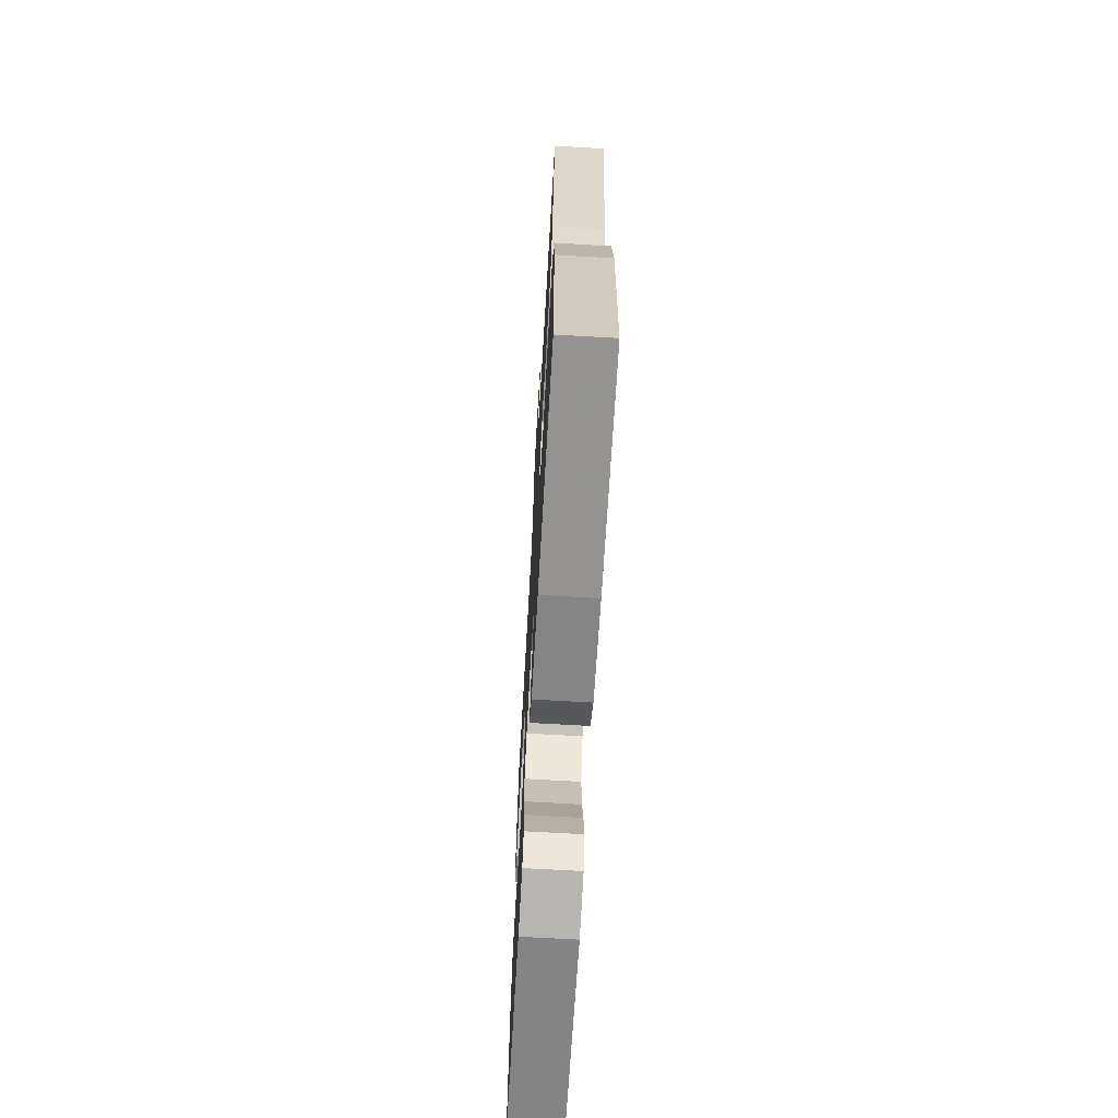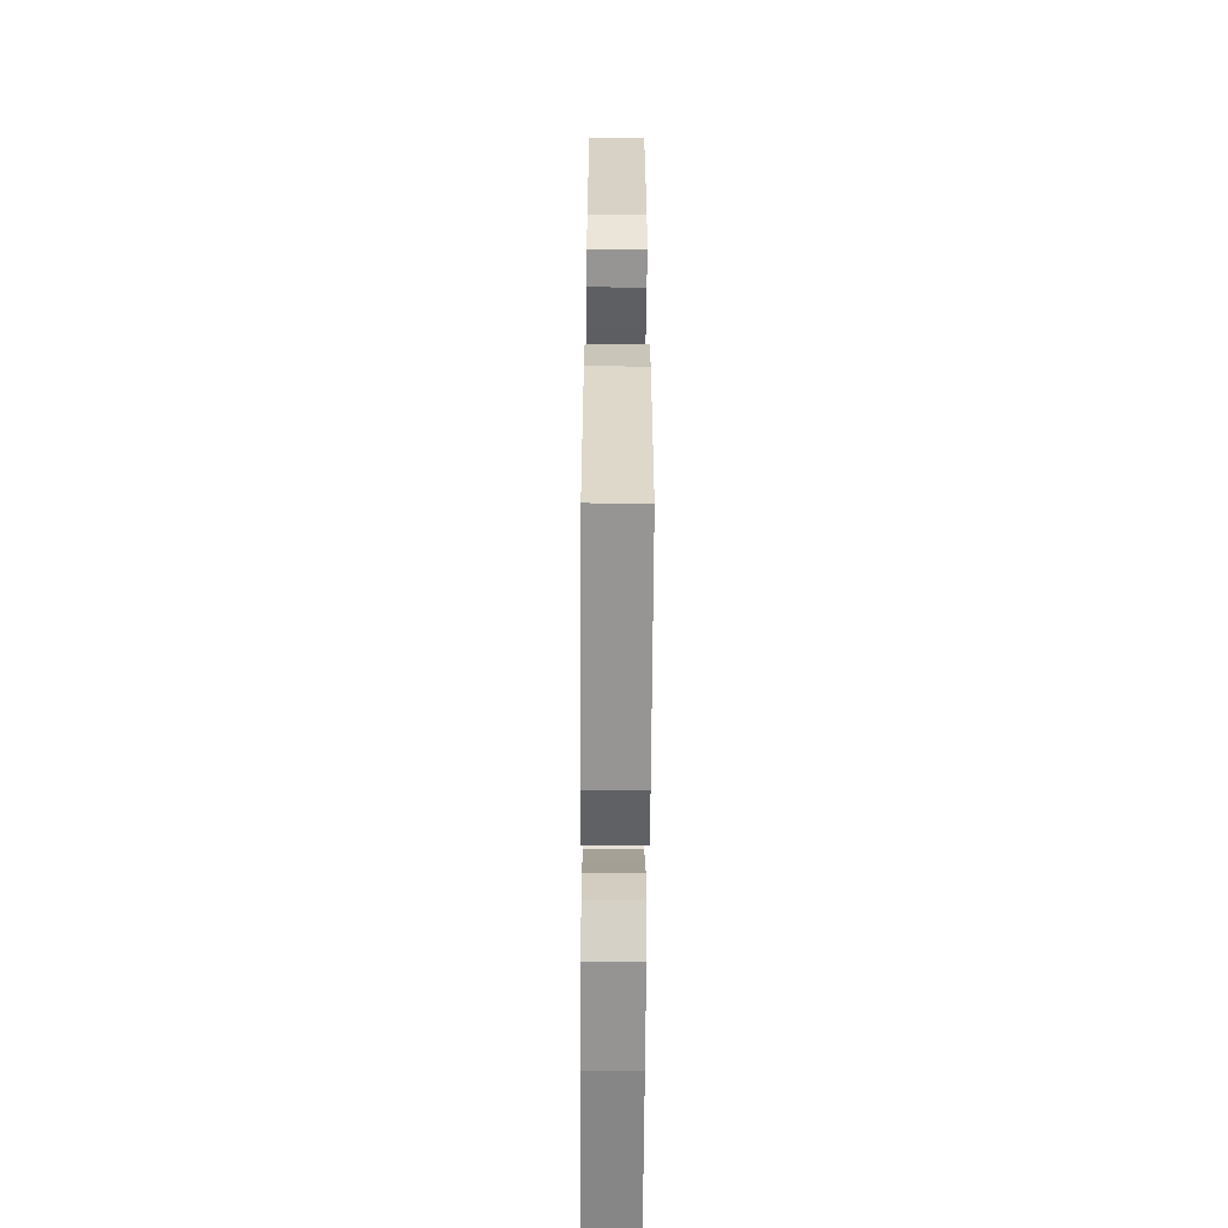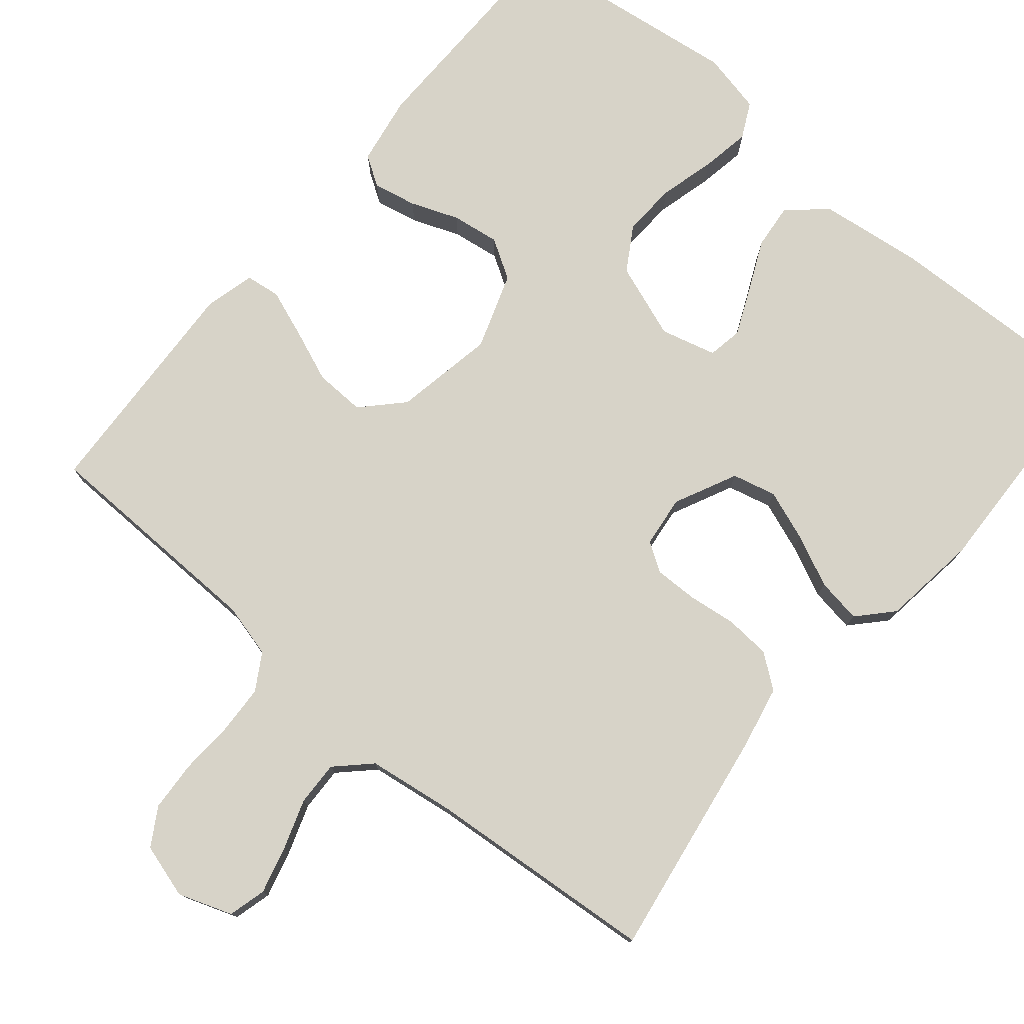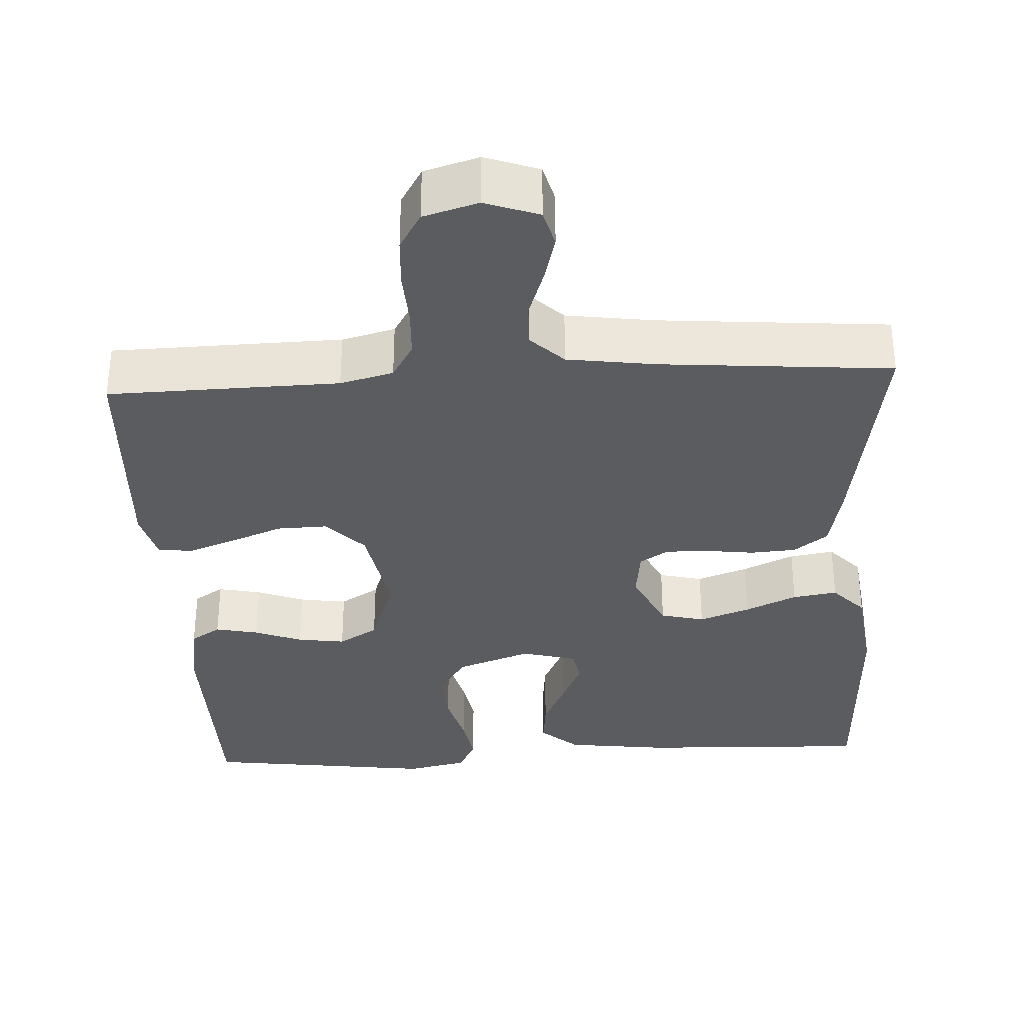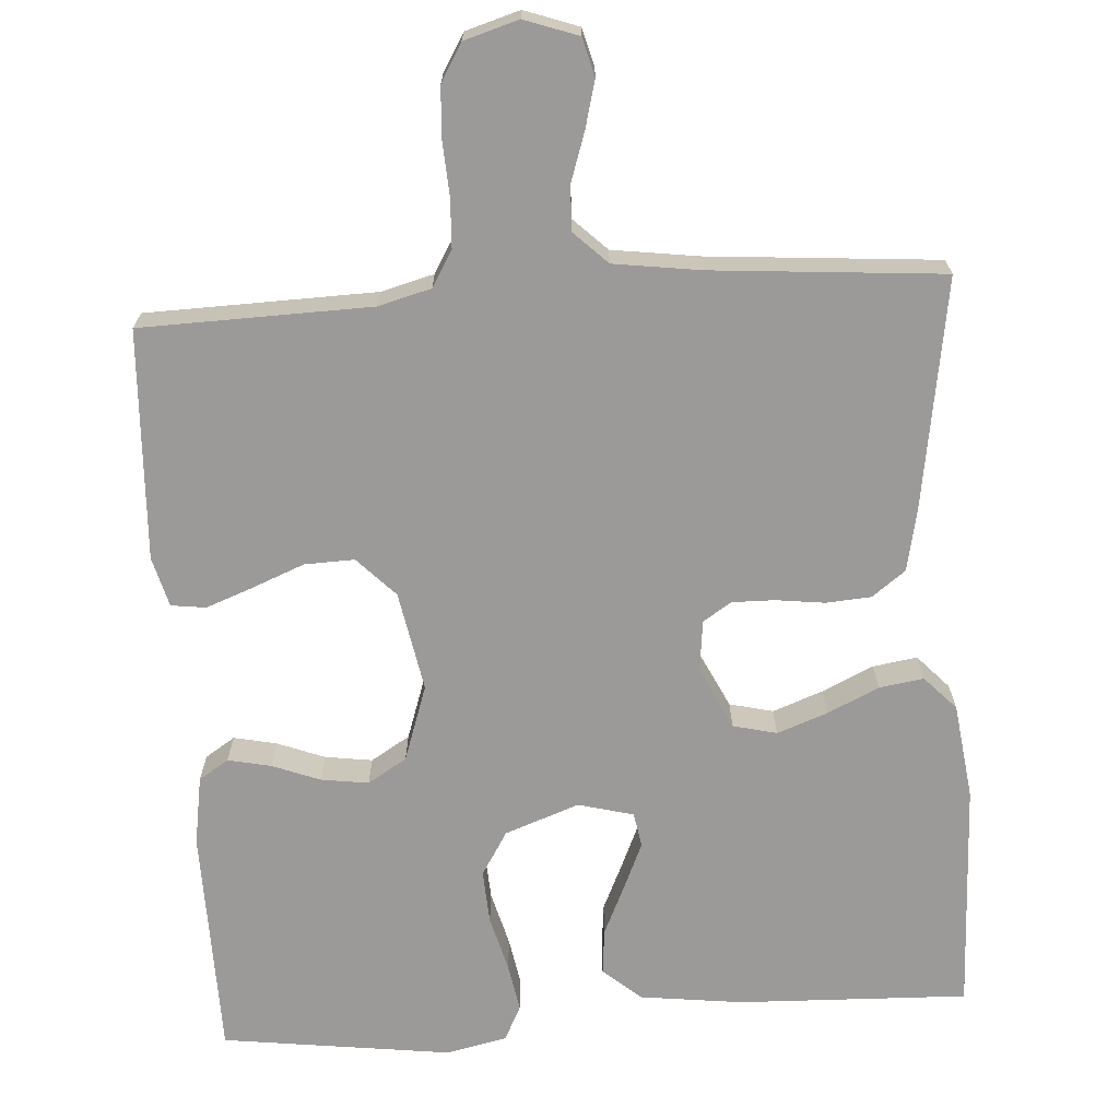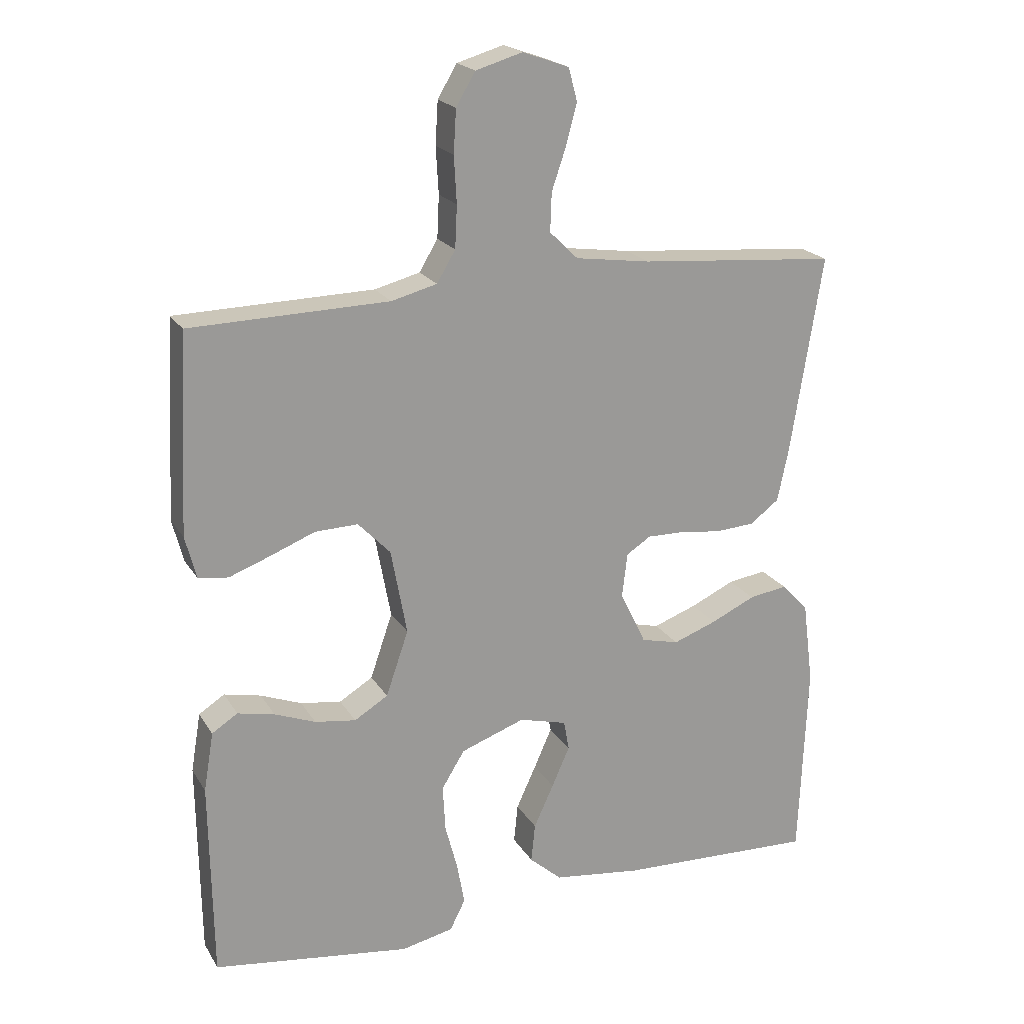
<metadata>
{"format":"obj","ext":"obj","renderer":"f3d","projection":"perspective","resolution":1024,"background":"white","views":[{"elev":-69.0,"azim":86.7,"up":"+Z"},{"elev":-59.9,"azim":-90.4,"up":"+Z"},{"elev":77.1,"azim":40.0,"up":"+Y"},{"elev":-33.8,"azim":3.1,"up":"+Y"},{"elev":-69.4,"azim":3.9,"up":"+Y"},{"elev":20.5,"azim":-22.9,"up":"+Z"}]}
</metadata>
<code>
v 0.5 0.07 0.5
v 0.452 0.07 0.2
v 0.435 0.07 0.119
v 0.391 0.07 0.086
v 0.332 0.07 0.082
v 0.269 0.07 0.09
v 0.213 0.07 0.091
v 0.176 0.07 0.067
v 0.168 0.07 0
v 0.207 0.07 -0.081
v 0.264 0.07 -0.095
v 0.33 0.07 -0.071
v 0.397 0.07 -0.04
v 0.455 0.07 -0.031
v 0.496 0.07 -0.075
v 0.512 0.07 -0.2
v 0.5 0.07 -0.5
v 0.2 0.07 -0.489
v 0.066 0.07 -0.472
v 0.017 0.07 -0.429
v 0.023 0.07 -0.37
v 0.053 0.07 -0.305
v 0.08 0.07 -0.244
v 0.072 0.07 -0.199
v 0 0.07 -0.18
v -0.097 0.07 -0.215
v -0.132 0.07 -0.272
v -0.128 0.07 -0.342
v -0.109 0.07 -0.414
v -0.098 0.07 -0.477
v -0.121 0.07 -0.523
v -0.2 0.07 -0.54
v -0.5 0.07 -0.5
v -0.504 0.07 -0.2
v -0.489 0.07 -0.11
v -0.45 0.07 -0.085
v -0.394 0.07 -0.097
v -0.332 0.07 -0.121
v -0.27 0.07 -0.13
v -0.219 0.07 -0.099
v -0.185 0.07 0
v -0.209 0.07 0.13
v -0.258 0.07 0.181
v -0.323 0.07 0.179
v -0.391 0.07 0.152
v -0.453 0.07 0.129
v -0.498 0.07 0.135
v -0.515 0.07 0.2
v -0.5 0.07 0.5
v -0.2 0.07 0.507
v -0.131 0.07 0.525
v -0.103 0.07 0.572
v -0.1 0.07 0.636
v -0.104 0.07 0.706
v -0.1 0.07 0.771
v -0.071 0.07 0.82
v 0 0.07 0.841
v 0.07 0.07 0.816
v 0.083 0.07 0.767
v 0.067 0.07 0.706
v 0.045 0.07 0.641
v 0.043 0.07 0.583
v 0.086 0.07 0.541
v 0.2 0.07 0.525
v 0.5 0 0.5
v 0.452 0 0.2
v 0.435 0 0.119
v 0.391 0 0.086
v 0.332 0 0.082
v 0.269 0 0.09
v 0.213 0 0.091
v 0.176 0 0.067
v 0.168 0 0
v 0.207 0 -0.081
v 0.264 0 -0.095
v 0.33 0 -0.071
v 0.397 0 -0.04
v 0.455 0 -0.031
v 0.496 0 -0.075
v 0.512 0 -0.2
v 0.5 0 -0.5
v 0.2 0 -0.489
v 0.066 0 -0.472
v 0.017 0 -0.429
v 0.023 0 -0.37
v 0.053 0 -0.305
v 0.08 0 -0.244
v 0.072 0 -0.199
v 0 0 -0.18
v -0.097 0 -0.215
v -0.132 0 -0.272
v -0.128 0 -0.342
v -0.109 0 -0.414
v -0.098 0 -0.477
v -0.121 0 -0.523
v -0.2 0 -0.54
v -0.5 0 -0.5
v -0.504 0 -0.2
v -0.489 0 -0.11
v -0.45 0 -0.085
v -0.394 0 -0.097
v -0.332 0 -0.121
v -0.27 0 -0.13
v -0.219 0 -0.099
v -0.185 0 0
v -0.209 0 0.13
v -0.258 0 0.181
v -0.323 0 0.179
v -0.391 0 0.152
v -0.453 0 0.129
v -0.498 0 0.135
v -0.515 0 0.2
v -0.5 0 0.5
v -0.2 0 0.507
v -0.131 0 0.525
v -0.103 0 0.572
v -0.1 0 0.636
v -0.104 0 0.706
v -0.1 0 0.771
v -0.071 0 0.82
v 0 0 0.841
v 0.07 0 0.816
v 0.083 0 0.767
v 0.067 0 0.706
v 0.045 0 0.641
v 0.043 0 0.583
v 0.086 0 0.541
v 0.2 0 0.525
f 59 60 61
f 58 59 61
f 57 58 61
f 56 57 61
f 55 56 61
f 54 55 61
f 53 54 61
f 52 53 61 62
f 51 52 62 63
f 48 49 50
f 47 48 50
f 46 47 50
f 45 46 50
f 44 45 50
f 51 63 64
f 50 51 64
f 44 50 64
f 43 44 64
f 36 37 38
f 35 36 38
f 34 35 38
f 33 34 38
f 32 33 38
f 31 32 38
f 30 31 38
f 29 30 38
f 28 29 38
f 27 28 38 39
f 26 27 39 40
f 20 21 22
f 19 20 22
f 18 19 22
f 17 18 22
f 16 17 22
f 15 16 22
f 14 15 22
f 13 14 22
f 12 13 22
f 11 12 22 23
f 10 11 23 24
f 4 5 6
f 3 4 6
f 2 3 6
f 1 2 6
f 64 1 6
f 43 64 6
f 42 43 6 7
f 41 42 7 8
f 41 8 9
f 40 41 9
f 26 40 9
f 25 26 9
f 9 10 24 25
f 125 124 123
f 125 123 122
f 125 122 121
f 125 121 120
f 125 120 119
f 125 119 118
f 125 118 117
f 126 125 117 116
f 127 126 116 115
f 114 113 112
f 114 112 111
f 114 111 110
f 114 110 109
f 114 109 108
f 128 127 115
f 128 115 114
f 128 114 108
f 128 108 107
f 102 101 100
f 102 100 99
f 102 99 98
f 102 98 97
f 102 97 96
f 102 96 95
f 102 95 94
f 102 94 93
f 102 93 92
f 103 102 92 91
f 104 103 91 90
f 86 85 84
f 86 84 83
f 86 83 82
f 86 82 81
f 86 81 80
f 86 80 79
f 86 79 78
f 86 78 77
f 86 77 76
f 87 86 76 75
f 88 87 75 74
f 70 69 68
f 70 68 67
f 70 67 66
f 70 66 65
f 70 65 128
f 70 128 107
f 71 70 107 106
f 72 71 106 105
f 73 72 105
f 73 105 104
f 73 104 90
f 73 90 89
f 89 88 74 73
f 1 65 66 2
f 2 66 67 3
f 3 67 68 4
f 4 68 69 5
f 5 69 70 6
f 6 70 71 7
f 7 71 72 8
f 8 72 73 9
f 9 73 74 10
f 10 74 75 11
f 11 75 76 12
f 12 76 77 13
f 13 77 78 14
f 14 78 79 15
f 15 79 80 16
f 16 80 81 17
f 17 81 82 18
f 18 82 83 19
f 19 83 84 20
f 20 84 85 21
f 21 85 86 22
f 22 86 87 23
f 23 87 88 24
f 24 88 89 25
f 25 89 90 26
f 26 90 91 27
f 27 91 92 28
f 28 92 93 29
f 29 93 94 30
f 30 94 95 31
f 31 95 96 32
f 32 96 97 33
f 33 97 98 34
f 34 98 99 35
f 35 99 100 36
f 36 100 101 37
f 37 101 102 38
f 38 102 103 39
f 39 103 104 40
f 40 104 105 41
f 41 105 106 42
f 42 106 107 43
f 43 107 108 44
f 44 108 109 45
f 45 109 110 46
f 46 110 111 47
f 47 111 112 48
f 48 112 113 49
f 49 113 114 50
f 50 114 115 51
f 51 115 116 52
f 52 116 117 53
f 53 117 118 54
f 54 118 119 55
f 55 119 120 56
f 56 120 121 57
f 57 121 122 58
f 58 122 123 59
f 59 123 124 60
f 60 124 125 61
f 61 125 126 62
f 62 126 127 63
f 63 127 128 64
f 64 128 65 1

</code>
